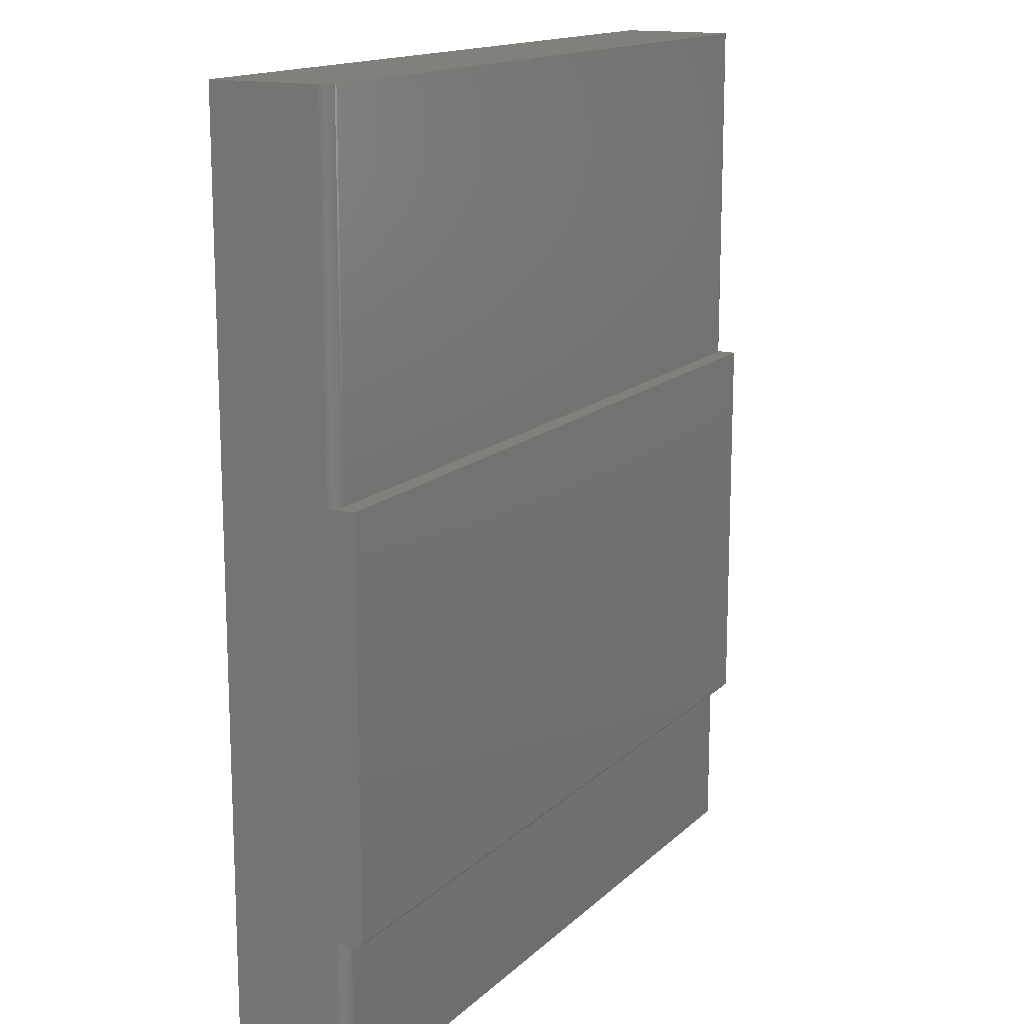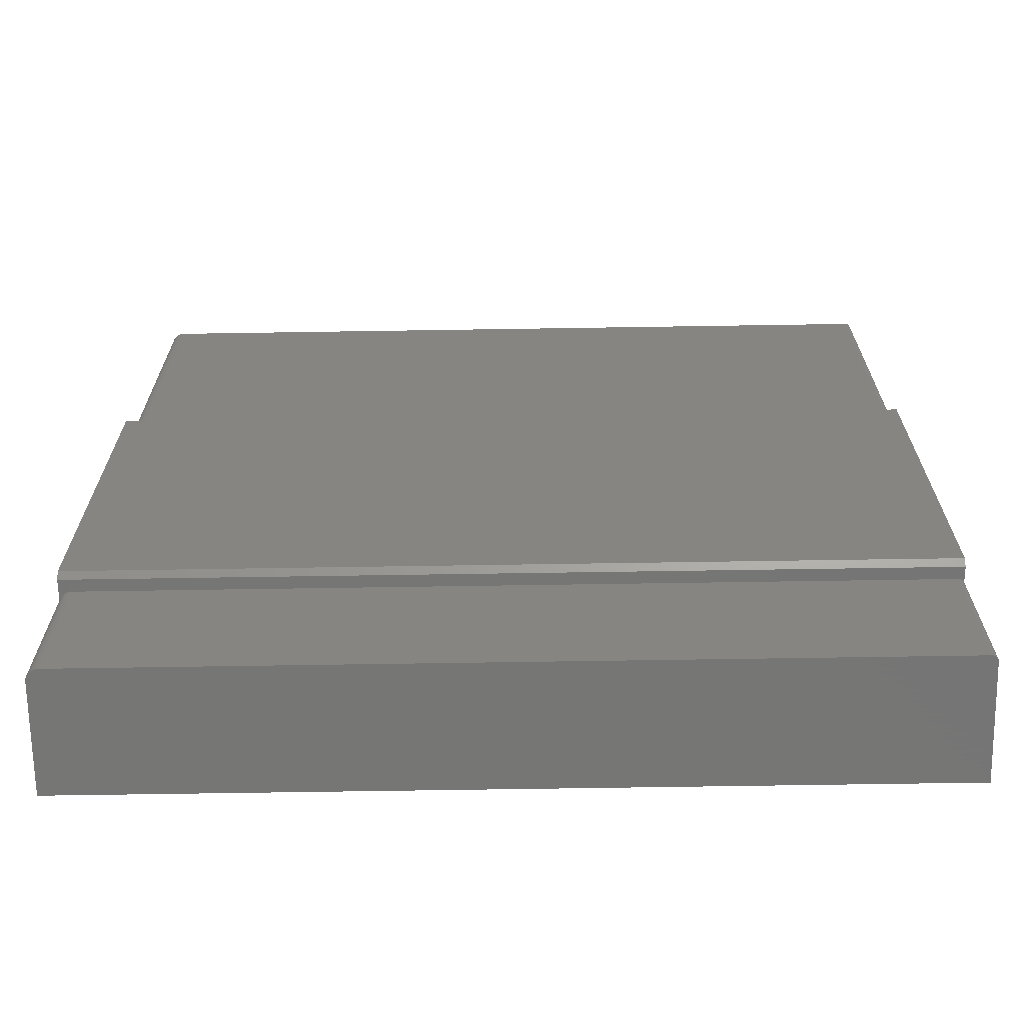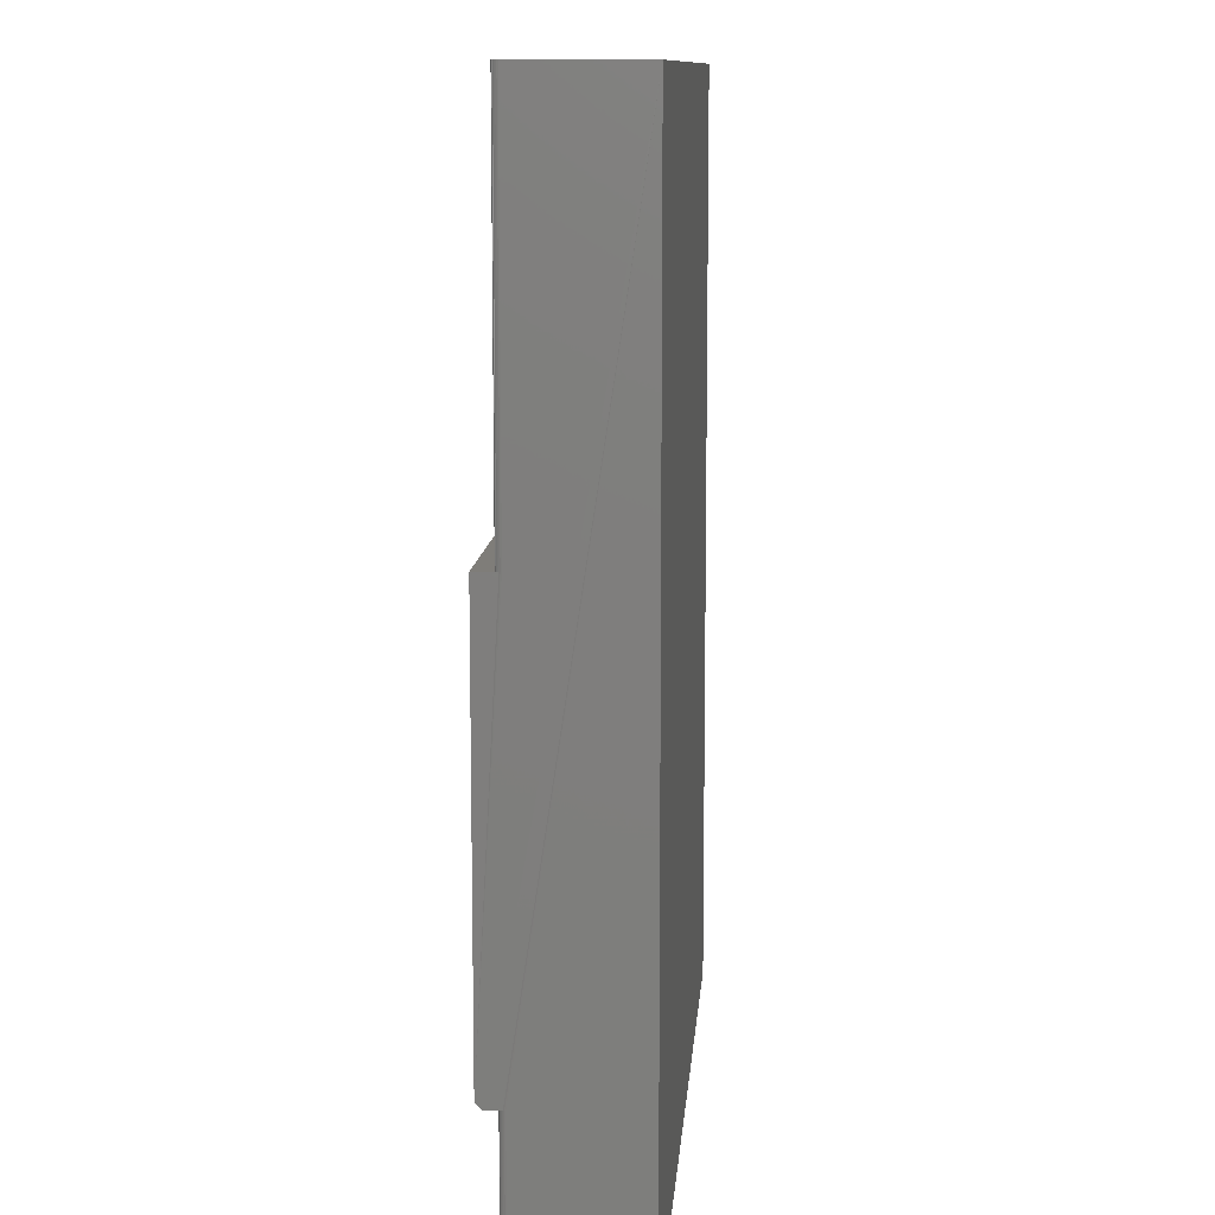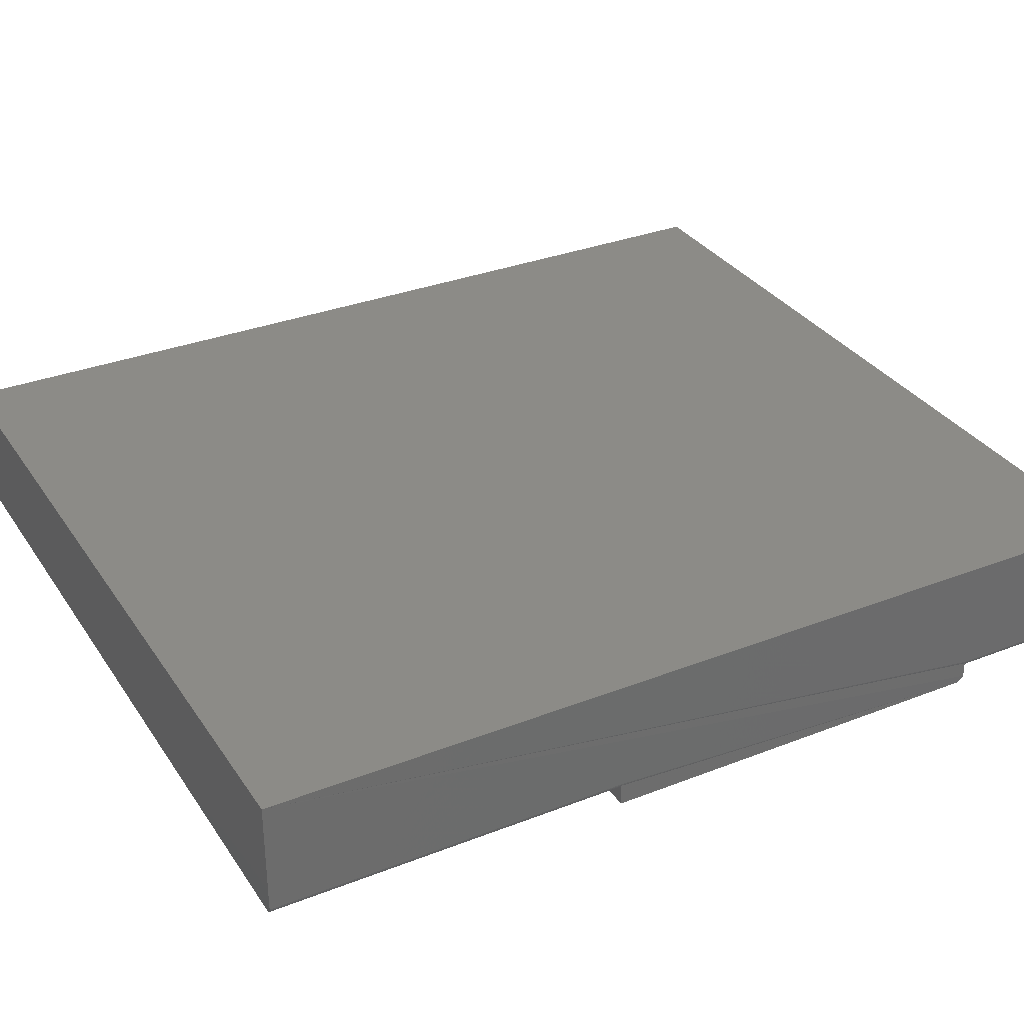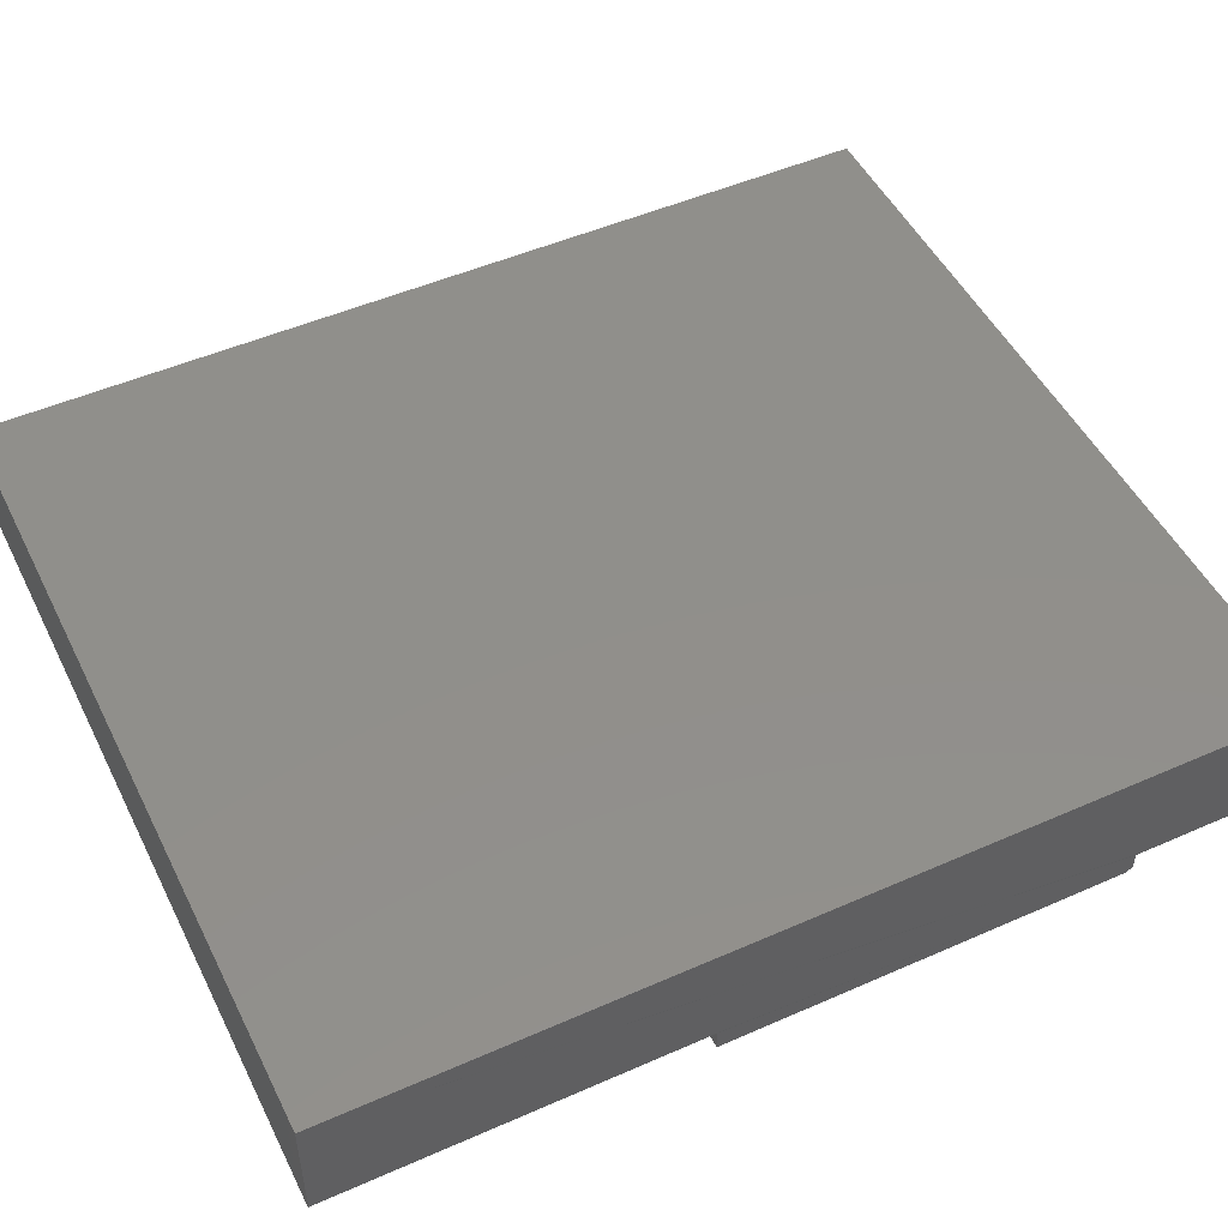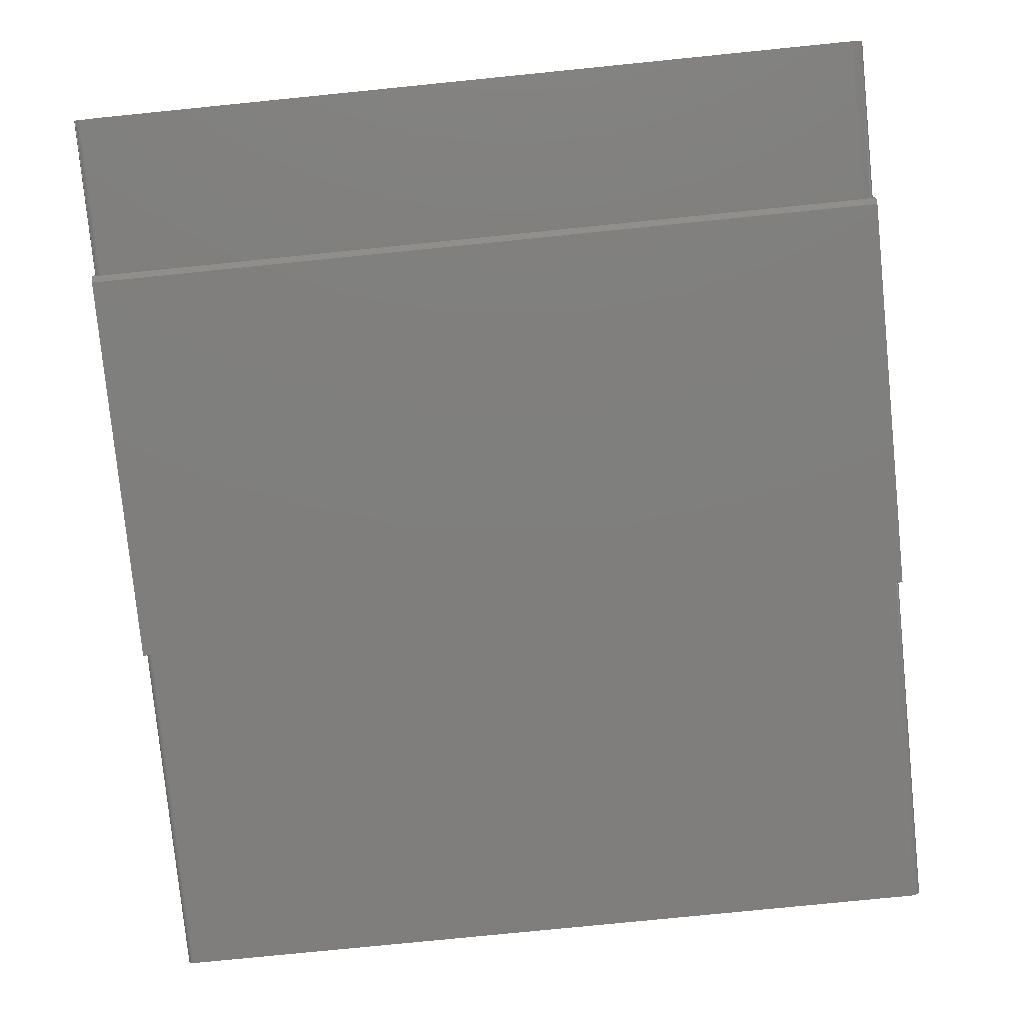
<metadata>
{"format":"stl","ext":"stl","renderer":"f3d","projection":"perspective","resolution":1024,"background":"white","views":[{"elev":14.9,"azim":-61.4,"up":"+Z"},{"elev":-68.1,"azim":0.9,"up":"+Z"},{"elev":10.9,"azim":94.3,"up":"+Z"},{"elev":32.5,"azim":61.5,"up":"+Y"},{"elev":49.7,"azim":64.1,"up":"+Y"},{"elev":-78.6,"azim":-174.3,"up":"+Y"}]}
</metadata>
<code>
# stl→obj: 82 verts, 160 faces
v -0.5391 -0.1172 -0.2578
v -0.5391 -0.1094 -0.2656
v 0.5391 -0.1172 -0.2578
v 0.5391 -0.1094 -0.2656
v -0.5388 -0.08117 -0.2656
v -0.5391 -0.07812 0.2734
v -0.5391 -0.07812 0.75
v -0.5391 0.06513 0.75
v -0.5391 -0.07812 -0.2656
v -0.5391 -0.1172 0.2734
v -0.5388 -0.08117 0.2734
v -0.5391 0.06513 -0.4766
v -0.5391 -0.07812 -0.4766
v 0.5389 -0.08746 -0.4766
v -0.5364 -0.08681 -0.4766
v 0.5391 -0.08594 -0.4766
v -0.5379 -0.0841 -0.4766
v -0.5345 -0.08917 -0.4766
v 0.5385 -0.08893 -0.4766
v -0.5321 -0.09112 -0.4766
v 0.5377 -0.09028 -0.4766
v -0.5294 -0.09256 -0.4766
v 0.5368 -0.09146 -0.4766
v -0.5265 -0.09345 -0.4766
v 0.5391 0.06513 -0.4766
v -0.5388 -0.08117 -0.4766
v 0.5356 -0.09243 -0.4766
v 0.5342 -0.09316 -0.4766
v 0.5328 -0.0936 -0.4766
v 0.5312 -0.09375 -0.4766
v -0.5234 -0.09375 -0.4766
v -0.5234 -0.09375 -0.2656
v 0.5312 -0.09375 -0.2656
v 0.5328 -0.0936 -0.2656
v 0.5342 -0.09316 -0.2656
v 0.5356 -0.09243 -0.2656
v 0.5368 -0.09146 -0.2656
v 0.5377 -0.09028 -0.2656
v 0.5385 -0.08893 -0.2656
v -0.5379 -0.0841 -0.2656
v -0.5364 -0.08681 -0.2656
v -0.5345 -0.08917 -0.2656
v -0.5321 -0.09112 -0.2656
v -0.5294 -0.09256 -0.2656
v -0.5265 -0.09345 -0.2656
v 0.5391 -0.1172 0.2734
v 0.5391 -0.08594 0.75
v -0.5364 -0.08681 0.75
v 0.5389 -0.08746 0.75
v -0.5379 -0.0841 0.75
v -0.5345 -0.08917 0.75
v 0.5385 -0.08893 0.75
v -0.5321 -0.09112 0.75
v 0.5377 -0.09028 0.75
v -0.5294 -0.09256 0.75
v 0.5368 -0.09146 0.75
v -0.5265 -0.09345 0.75
v 0.5391 0.06513 0.75
v -0.5388 -0.08117 0.75
v 0.5356 -0.09243 0.75
v -0.5234 -0.09375 0.75
v 0.5312 -0.09375 0.75
v 0.5328 -0.0936 0.75
v 0.5342 -0.09316 0.75
v -0.5234 -0.09375 0.2734
v 0.5312 -0.09375 0.2734
v 0.5385 -0.08893 0.2734
v 0.5377 -0.09028 0.2734
v 0.5368 -0.09146 0.2734
v 0.5356 -0.09243 0.2734
v 0.5342 -0.09316 0.2734
v 0.5328 -0.0936 0.2734
v -0.5265 -0.09345 0.2734
v -0.5294 -0.09256 0.2734
v -0.5321 -0.09112 0.2734
v -0.5345 -0.08917 0.2734
v -0.5364 -0.08681 0.2734
v -0.5379 -0.0841 0.2734
v 0.5391 -0.08594 0.2734
v 0.5389 -0.08746 0.2734
v 0.5389 -0.08746 -0.2656
v 0.5391 -0.08594 -0.2656
f 1 2 3
f 3 2 4
f 1 5 2
f 6 7 8
f 9 5 1
f 9 1 10
f 9 10 11
f 9 11 6
f 9 6 8
f 9 8 12
f 9 12 13
f 14 15 16
f 15 17 16
f 18 15 14
f 19 18 14
f 20 18 19
f 21 20 19
f 21 22 20
f 23 22 21
f 23 24 22
f 25 16 17
f 25 17 26
f 25 26 13
f 25 13 12
f 27 28 29
f 27 29 30
f 27 30 31
f 27 31 24
f 27 24 23
f 31 30 32
f 32 30 33
f 4 2 32
f 4 32 33
f 4 33 34
f 4 34 35
f 4 35 36
f 4 36 37
f 4 37 38
f 4 38 39
f 2 5 40
f 2 40 41
f 2 41 42
f 2 42 43
f 2 43 44
f 2 44 45
f 2 45 32
f 31 32 24
f 24 32 45
f 24 45 22
f 22 45 44
f 22 44 20
f 20 44 43
f 20 43 18
f 18 43 42
f 18 42 15
f 15 42 41
f 15 41 17
f 17 41 40
f 17 40 26
f 26 40 5
f 26 5 13
f 13 5 9
f 10 1 46
f 46 1 3
f 47 48 49
f 47 50 48
f 49 48 51
f 49 51 52
f 52 51 53
f 52 53 54
f 53 55 54
f 54 55 56
f 55 57 56
f 58 8 7
f 58 7 59
f 58 59 50
f 58 50 47
f 60 56 57
f 60 57 61
f 60 61 62
f 60 62 63
f 60 63 64
f 65 66 61
f 61 66 62
f 46 67 68
f 46 68 69
f 46 69 70
f 46 70 71
f 46 71 72
f 46 72 66
f 46 66 65
f 46 65 10
f 10 65 73
f 10 73 74
f 10 74 75
f 10 75 76
f 10 76 77
f 10 77 78
f 10 78 11
f 65 61 73
f 73 61 57
f 73 57 74
f 74 57 55
f 74 55 75
f 75 55 53
f 75 53 76
f 76 53 51
f 76 51 77
f 77 51 48
f 77 48 78
f 78 48 50
f 78 50 11
f 11 50 59
f 11 59 6
f 6 59 7
f 3 79 80
f 3 80 67
f 3 67 46
f 58 47 79
f 58 79 3
f 58 3 4
f 58 4 39
f 58 39 81
f 58 81 82
f 58 82 16
f 58 16 25
f 79 47 80
f 80 47 49
f 80 49 67
f 67 49 52
f 67 52 68
f 68 52 54
f 68 54 69
f 69 54 56
f 69 56 70
f 70 56 60
f 70 60 71
f 71 60 64
f 71 64 72
f 72 64 63
f 72 63 66
f 66 63 62
f 16 82 14
f 14 82 81
f 14 81 19
f 19 81 39
f 19 39 21
f 21 39 38
f 21 38 23
f 23 38 37
f 23 37 27
f 27 37 36
f 27 36 28
f 28 36 35
f 28 35 29
f 29 35 34
f 29 34 30
f 30 34 33
f 25 12 58
f 58 12 8

</code>
